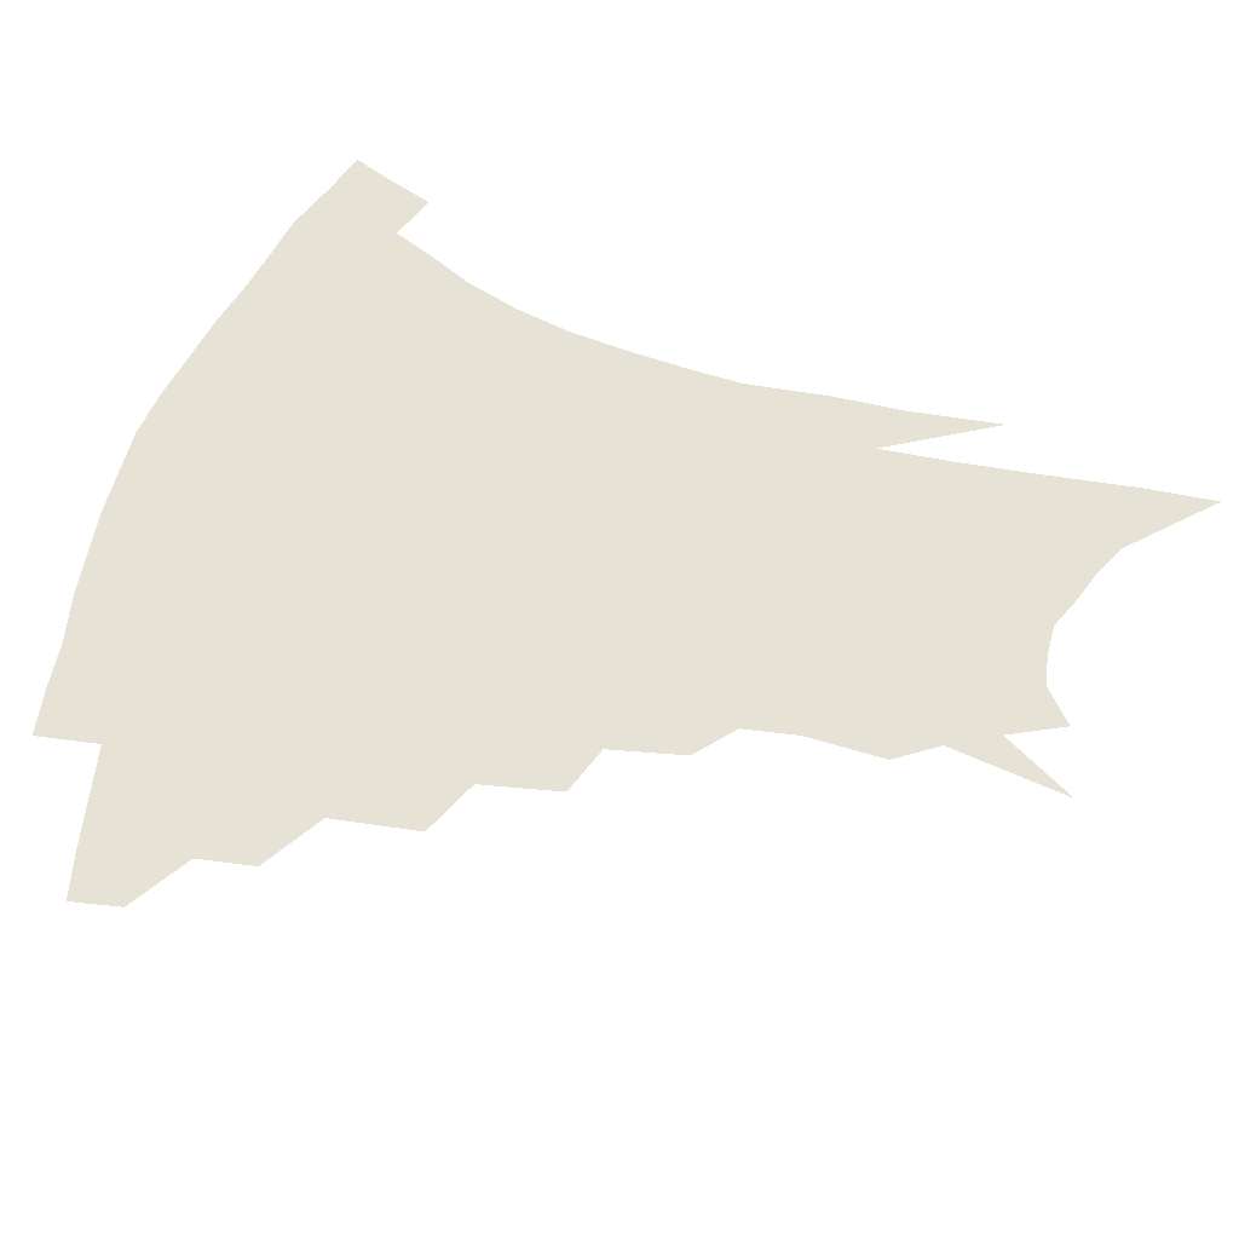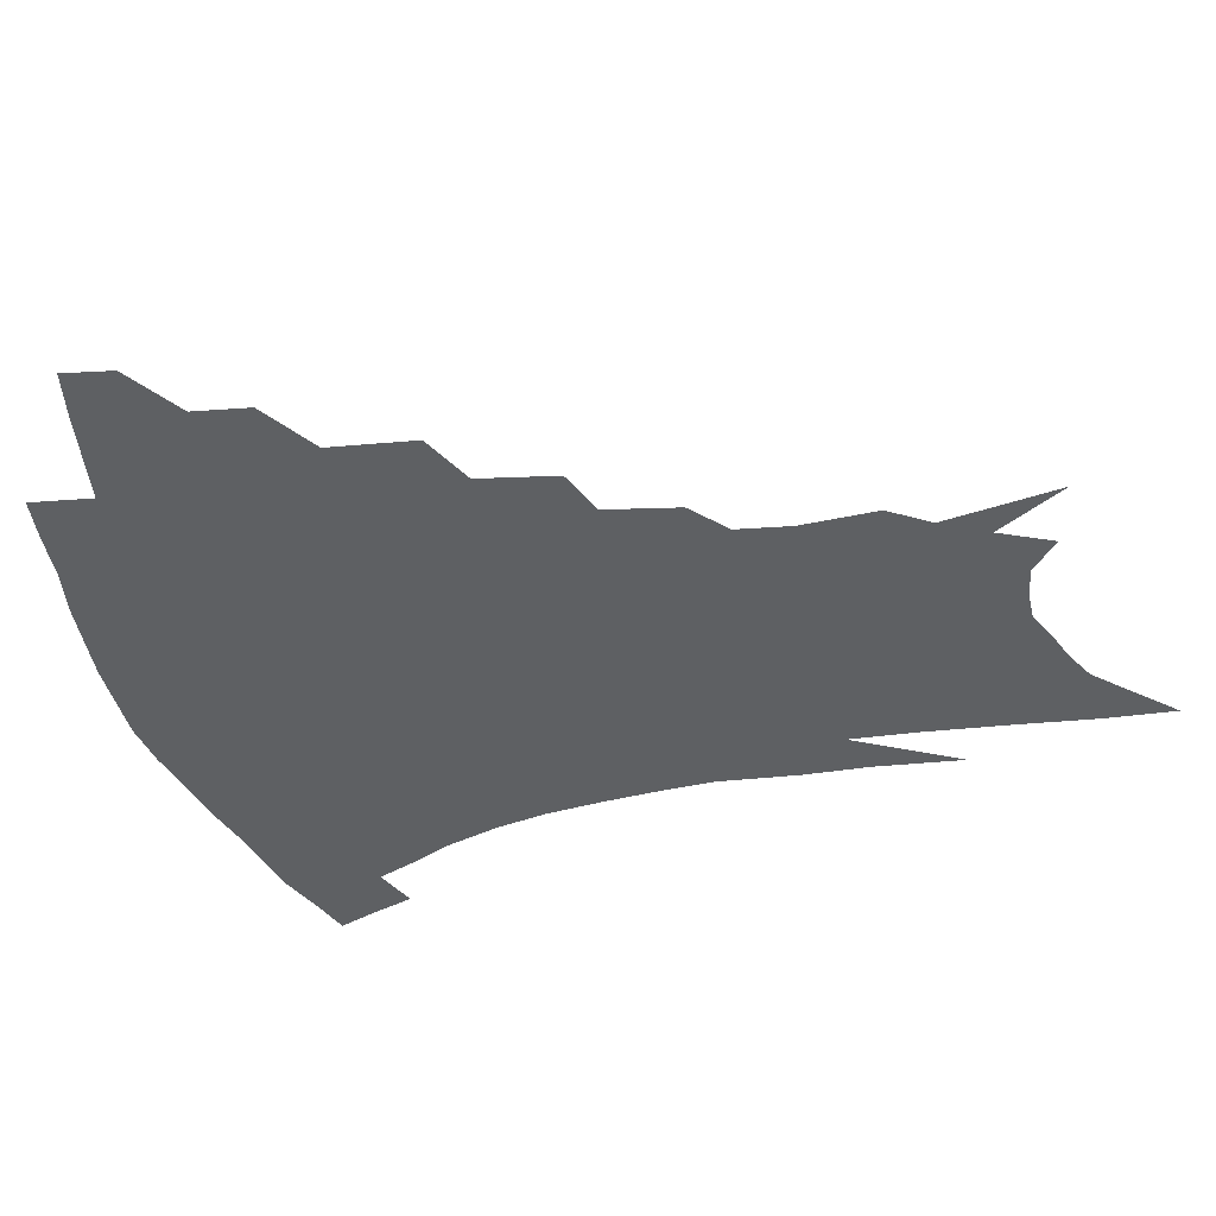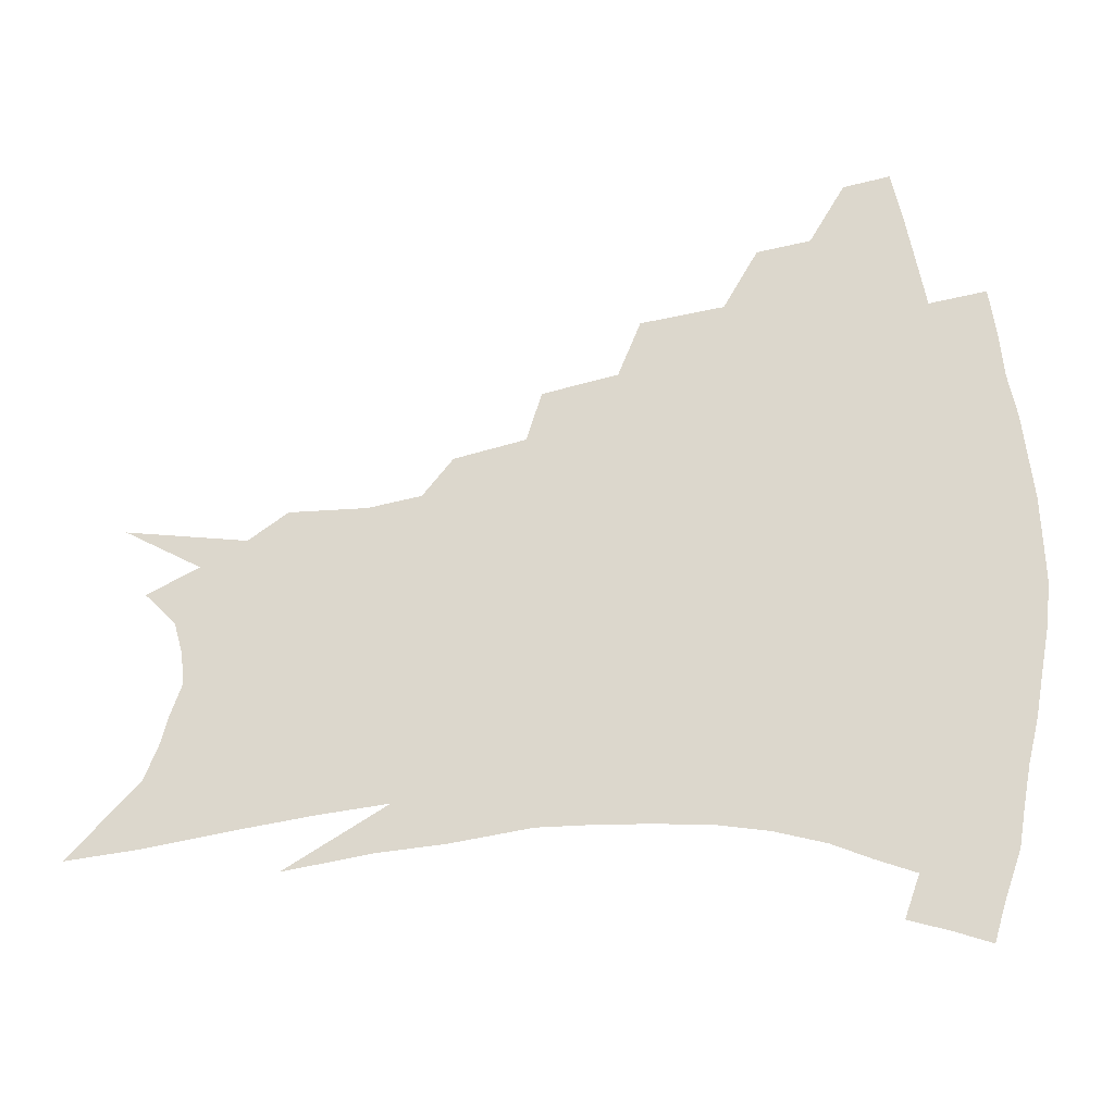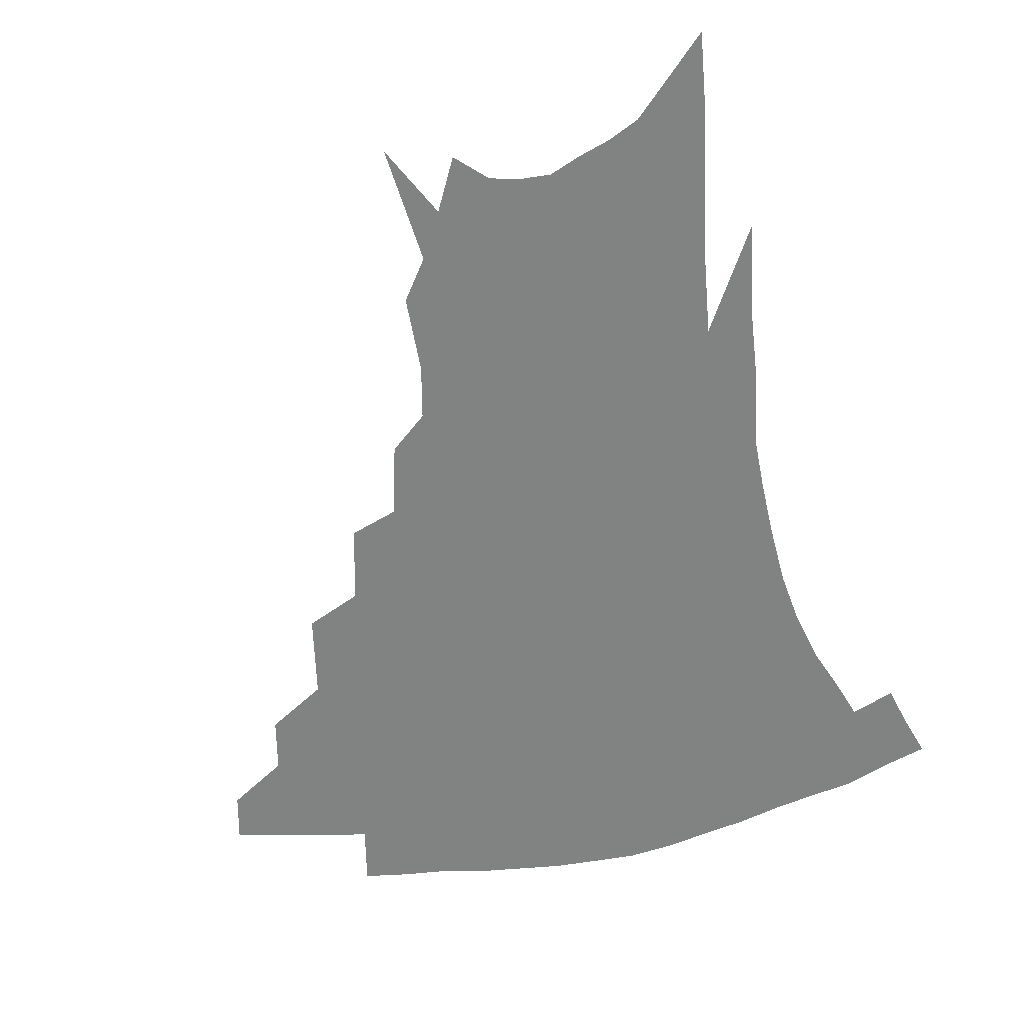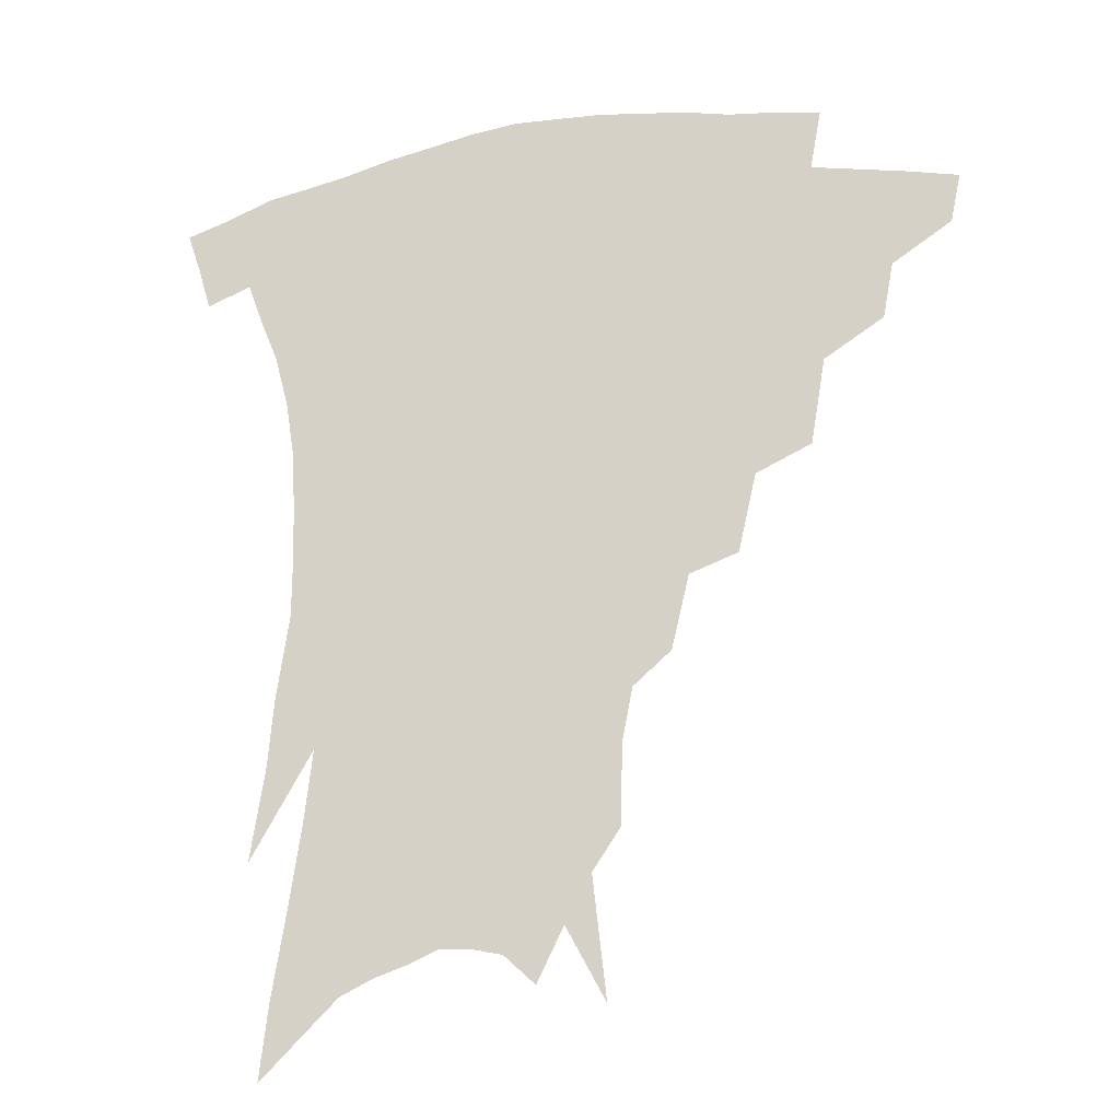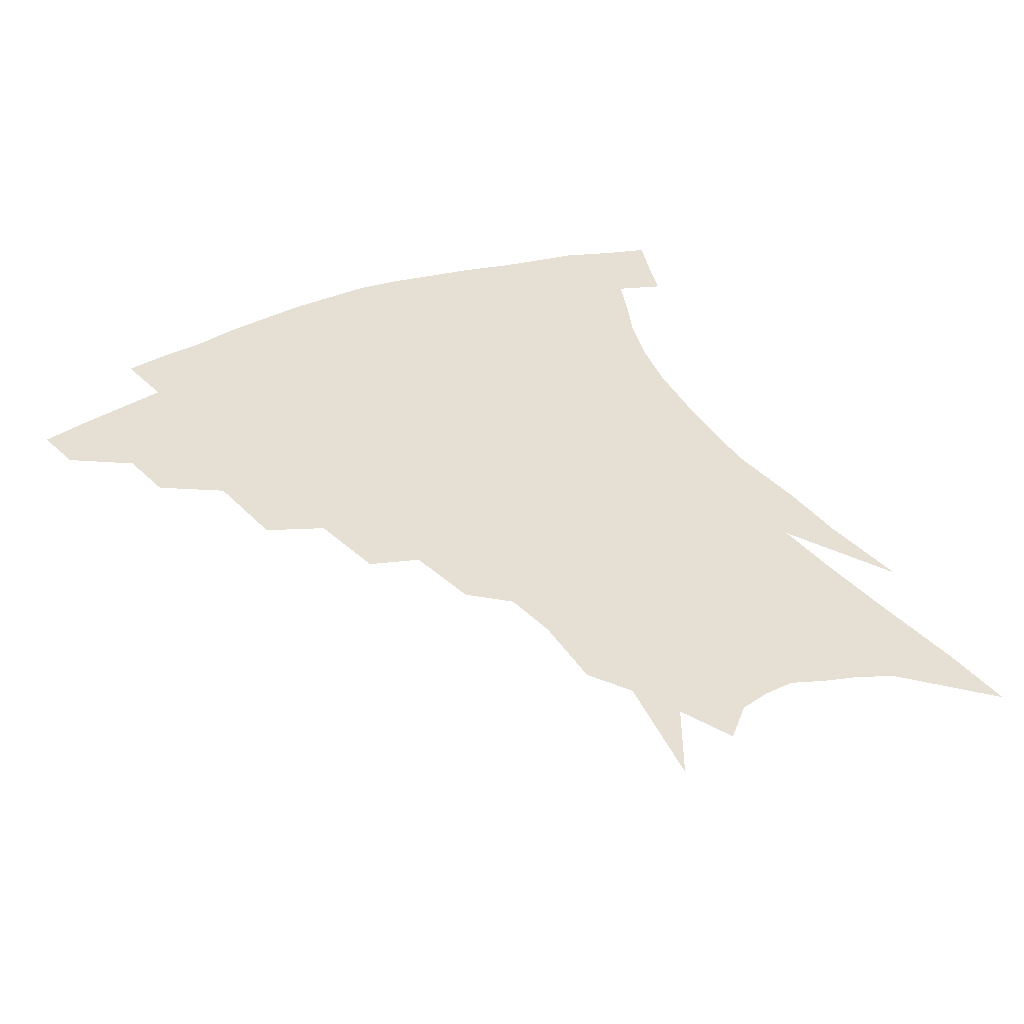
<metadata>
{"format":"obj","ext":"obj","renderer":"f3d","projection":"perspective","resolution":1024,"background":"white","views":[{"elev":63.1,"azim":-72.0,"up":"+Z"},{"elev":-42.5,"azim":-74.5,"up":"+Z"},{"elev":73.0,"azim":87.6,"up":"+Z"},{"elev":-60.6,"azim":11.4,"up":"+Z"},{"elev":-21.1,"azim":-166.0,"up":"+Y"},{"elev":38.0,"azim":-28.1,"up":"+Z"}]}
</metadata>
<code>
v 461.2 332.9 0
v 458 348.4 0
v 483.2 303 0
v 479.9 320.7 0
v 476.8 336.4 0
v 473.2 351.8 0
v 506.6 263.8 0
v 502 291.1 0
v 498.2 309.3 0
v 494.9 324.9 0
v 491.6 339.6 0
v 488.7 354.7 0
v 529.6 231.1 0
v 523.9 255.8 0
v 518.7 275.3 0
v 515.4 298.5 0
v 512.3 314.1 0
v 509.2 328.3 0
v 506.5 342.6 0
v 503.5 357.4 0
v 500 376.6 0
v 550.4 202.1 0
v 544.8 225.5 0
v 538.8 242.6 0
v 535.2 269.3 0
v 531.4 285.7 0
v 528.4 301.9 0
v 525.7 317.3 0
v 523.1 331.4 0
v 520.7 345.1 0
v 517.8 359.7 0
v 514.5 378.7 0
v 566 149.8 0
v 565.6 174.6 0
v 562.3 191.8 0
v 557.8 215.4 0
v 553.2 237.3 0
v 549.6 259 0
v 546.7 277.6 0
v 544.2 292.8 0
v 541.4 306.1 0
v 539 319.8 0
v 536.7 333.4 0
v 534.7 347.6 0
v 531.9 363.1 0
v 529.1 380 0
v 570.5 98.74 0
v 574.8 136.7 0
v 574.8 162.6 0
v 573.2 185.1 0
v 569.7 205.9 0
v 565.9 222.9 0
v 562.5 246.1 0
v 560 265.6 0
v 557.9 281.8 0
v 556 295.7 0
v 554.6 310.1 0
v 552.7 322.8 0
v 550.5 335.8 0
v 549 349.5 0
v 546.3 364.9 0
v 543.2 382.9 0
v 582.9 121.9 0
v 583.7 146.1 0
v 583.2 175.5 0
v 580.8 194 0
v 577.7 213.2 0
v 574.7 232.9 0
v 572.1 251.5 0
v 570.6 272.2 0
v 568.7 283.8 0
v 567.8 299 0
v 566.9 312.4 0
v 565.9 325 0
v 565.8 337.8 0
v 562.7 351.5 0
v 560.7 365.5 0
v 557.3 384.5 0
v 591.3 104.9 0
v 592.8 133.3 0
v 592.5 157 0
v 591.1 179.8 0
v 588.7 201.8 0
v 586.1 219.8 0
v 583.8 241.1 0
v 582.1 257.1 0
v 580.9 274.7 0
v 579.9 287.2 0
v 579.6 302.1 0
v 578.7 313.9 0
v 577.9 325.6 0
v 577.8 338.9 0
v 575.9 352.5 0
v 574.4 365.9 0
v 571.1 386 0
v 601.1 114.1 0
v 601.5 138 0
v 600.7 162.1 0
v 599 183 0
v 596.9 203 0
v 594.7 222.4 0
v 593 241.1 0
v 591.7 260.8 0
v 591 275.5 0
v 590.7 289 0
v 590.8 303.6 0
v 590.2 314.6 0
v 590.2 326.9 0
v 590.4 339.6 0
v 588.9 353.4 0
v 587.5 367.7 0
v 585.1 386.5 0
v 610.5 116.2 0
v 610.1 141.2 0
v 608.9 162.8 0
v 607.1 186.2 0
v 605.1 207.1 0
v 603.4 225.3 0
v 602.1 245.9 0
v 601.4 260.9 0
v 601.1 274.8 0
v 601.3 290.5 0
v 601.6 303.8 0
v 602.3 316 0
v 602.2 327.6 0
v 602.4 339.8 0
v 601.8 353.6 0
v 601.2 368 0
v 598.9 386.8 0
v 620.2 116.7 0
v 618.7 143 0
v 617.2 164.1 0
v 615.2 188.2 0
v 613.5 207.4 0
v 612.1 226.8 0
v 611.1 245.8 0
v 610.9 260.7 0
v 611.1 276.8 0
v 611.6 290.9 0
v 612.4 302.8 0
v 613.6 316.3 0
v 614.5 328.2 0
v 614.7 340.4 0
v 614.7 353.3 0
v 615.5 366.5 0
v 613.3 385 0
v 630.2 112.5 0
v 627.6 140.9 0
v 625.5 164.3 0
v 623.3 189 0
v 621.9 208.1 0
v 620.8 226.2 0
v 620.2 244.4 0
v 620.4 258.9 0
v 620.8 274.7 0
v 621.7 288.6 0
v 623 301.9 0
v 624.5 314.8 0
v 626.4 327.6 0
v 627.9 339.1 0
v 628.8 351.2 0
v 630.3 363.3 0
v 627.9 381.9 0
v 640.1 109.1 0
v 636.8 137.4 0
v 634.1 162.9 0
v 631.9 186.3 0
v 630.6 205.8 0
v 629.8 223.2 0
v 629.6 239.8 0
v 629.6 256.4 0
v 630.2 273.7 0
v 631.5 286.6 0
v 633.4 301.8 0
v 635.5 314.1 0
v 637.7 326.1 0
v 639.8 337.6 0
v 641.9 349.3 0
v 642.9 361.9 0
v 642 379 0
v 650.2 104.2 0
v 646.9 130 0
v 643.3 157.6 0
v 640.9 180.9 0
v 639.6 200.6 0
v 639 218.3 0
v 638.8 235.1 0
v 638.9 251.9 0
v 639.3 270.7 0
v 640.9 285.5 0
v 643 298.4 0
v 645.9 312.6 0
v 648.6 324.1 0
v 651.5 335.8 0
v 654.3 347.3 0
v 655.5 360.1 0
v 656.1 375.2 0
v 661.9 92.63 0
v 658.5 118.3 0
v 654 147.5 0
v 651.6 169.9 0
v 649.6 191.6 0
v 648.7 210.6 0
v 648 229.4 0
v 647.9 247.5 0
v 648.5 265 0
v 650 281.2 0
v 652.4 297.8 0
v 655.6 309 0
v 659.2 321.6 0
v 662.4 333.1 0
v 666.1 345 0
v 667.7 358.9 0
v 669.5 372.3 0
v 674 80.49 0
v 671.4 103.5 0
v 666.9 131.5 0
v 663.1 157 0
v 660.4 179.8 0
v 659 200.9 0
v 657.8 220.8 0
v 658 237.6 0
v 658.1 256.4 0
v 659.1 274.5 0
v 661.1 291.7 0
v 664.9 303.7 0
v 669.1 318.4 0
v 673.3 330.3 0
v 677.1 342.3 0
v 680.1 355.7 0
v 682.3 369.9 0
v 680 145.8 0
v 675.4 175 0
v 673.6 196.5 0
v 669.7 223.1 0
v 669.6 240.7 0
v 670 259.1 0
v 671.1 278.1 0
v 673.8 295 0
v 678.2 312 0
v 683.6 325.3 0
v 688.4 338.6 0
v 693.4 351.2 0
v 698 363.8 0
v 702.2 333.2 0
v 706.2 347 0
v 710.5 359.6 0
f 4 5 1
f 1 5 2
f 5 6 2
f 8 9 3
f 3 9 4
f 9 10 4
f 4 10 5
f 10 11 5
f 5 11 6
f 11 12 6
f 14 15 7
f 7 15 8
f 15 16 8
f 8 16 9
f 16 17 9
f 9 17 10
f 17 18 10
f 10 18 11
f 18 19 11
f 11 19 12
f 19 20 12
f 23 24 13
f 13 24 14
f 24 25 14
f 14 25 15
f 25 26 15
f 15 26 16
f 26 27 16
f 16 27 17
f 27 28 17
f 17 28 18
f 28 29 18
f 18 29 19
f 29 30 19
f 19 30 20
f 30 31 20
f 20 31 21
f 31 32 21
f 35 36 22
f 22 36 23
f 36 37 23
f 23 37 24
f 37 38 24
f 24 38 25
f 38 39 25
f 25 39 26
f 39 40 26
f 26 40 27
f 40 41 27
f 27 41 28
f 41 42 28
f 28 42 29
f 42 43 29
f 29 43 30
f 43 44 30
f 30 44 31
f 44 45 31
f 31 45 32
f 45 46 32
f 48 49 33
f 33 49 34
f 49 50 34
f 34 50 35
f 50 51 35
f 35 51 36
f 51 52 36
f 36 52 37
f 52 53 37
f 37 53 38
f 53 54 38
f 38 54 39
f 54 55 39
f 39 55 40
f 55 56 40
f 40 56 41
f 56 57 41
f 41 57 42
f 57 58 42
f 42 58 43
f 58 59 43
f 43 59 44
f 59 60 44
f 44 60 45
f 60 61 45
f 45 61 46
f 61 62 46
f 47 63 48
f 63 64 48
f 48 64 49
f 64 65 49
f 49 65 50
f 65 66 50
f 50 66 51
f 66 67 51
f 51 67 52
f 67 68 52
f 52 68 53
f 68 69 53
f 53 69 54
f 69 70 54
f 54 70 55
f 70 71 55
f 55 71 56
f 71 72 56
f 56 72 57
f 72 73 57
f 57 73 58
f 73 74 58
f 58 74 59
f 74 75 59
f 59 75 60
f 75 76 60
f 60 76 61
f 76 77 61
f 61 77 62
f 77 78 62
f 79 80 63
f 63 80 64
f 80 81 64
f 64 81 65
f 81 82 65
f 65 82 66
f 82 83 66
f 66 83 67
f 83 84 67
f 67 84 68
f 84 85 68
f 68 85 69
f 85 86 69
f 69 86 70
f 86 87 70
f 70 87 71
f 87 88 71
f 71 88 72
f 88 89 72
f 72 89 73
f 89 90 73
f 73 90 74
f 90 91 74
f 74 91 75
f 91 92 75
f 75 92 76
f 92 93 76
f 76 93 77
f 93 94 77
f 77 94 78
f 94 95 78
f 79 96 80
f 96 97 80
f 80 97 81
f 97 98 81
f 81 98 82
f 98 99 82
f 82 99 83
f 99 100 83
f 83 100 84
f 100 101 84
f 84 101 85
f 101 102 85
f 85 102 86
f 102 103 86
f 86 103 87
f 103 104 87
f 87 104 88
f 104 105 88
f 88 105 89
f 105 106 89
f 89 106 90
f 106 107 90
f 90 107 91
f 107 108 91
f 91 108 92
f 108 109 92
f 92 109 93
f 109 110 93
f 93 110 94
f 110 111 94
f 94 111 95
f 111 112 95
f 96 113 97
f 113 114 97
f 97 114 98
f 114 115 98
f 98 115 99
f 115 116 99
f 99 116 100
f 116 117 100
f 100 117 101
f 117 118 101
f 101 118 102
f 118 119 102
f 102 119 103
f 119 120 103
f 103 120 104
f 120 121 104
f 104 121 105
f 121 122 105
f 105 122 106
f 122 123 106
f 106 123 107
f 123 124 107
f 107 124 108
f 124 125 108
f 108 125 109
f 125 126 109
f 109 126 110
f 126 127 110
f 110 127 111
f 127 128 111
f 111 128 112
f 128 129 112
f 113 130 114
f 130 131 114
f 114 131 115
f 131 132 115
f 115 132 116
f 132 133 116
f 116 133 117
f 133 134 117
f 117 134 118
f 134 135 118
f 118 135 119
f 135 136 119
f 119 136 120
f 136 137 120
f 120 137 121
f 137 138 121
f 121 138 122
f 138 139 122
f 122 139 123
f 139 140 123
f 123 140 124
f 140 141 124
f 124 141 125
f 141 142 125
f 125 142 126
f 142 143 126
f 126 143 127
f 143 144 127
f 127 144 128
f 144 145 128
f 128 145 129
f 145 146 129
f 130 147 131
f 147 148 131
f 131 148 132
f 148 149 132
f 132 149 133
f 149 150 133
f 133 150 134
f 150 151 134
f 134 151 135
f 151 152 135
f 135 152 136
f 152 153 136
f 136 153 137
f 153 154 137
f 137 154 138
f 154 155 138
f 138 155 139
f 155 156 139
f 139 156 140
f 156 157 140
f 140 157 141
f 157 158 141
f 141 158 142
f 158 159 142
f 142 159 143
f 159 160 143
f 143 160 144
f 160 161 144
f 144 161 145
f 161 162 145
f 145 162 146
f 162 163 146
f 147 164 148
f 164 165 148
f 148 165 149
f 165 166 149
f 149 166 150
f 166 167 150
f 150 167 151
f 167 168 151
f 151 168 152
f 168 169 152
f 152 169 153
f 169 170 153
f 153 170 154
f 170 171 154
f 154 171 155
f 171 172 155
f 155 172 156
f 172 173 156
f 156 173 157
f 173 174 157
f 157 174 158
f 174 175 158
f 158 175 159
f 175 176 159
f 159 176 160
f 176 177 160
f 160 177 161
f 177 178 161
f 161 178 162
f 178 179 162
f 162 179 163
f 179 180 163
f 164 181 165
f 181 182 165
f 165 182 166
f 182 183 166
f 166 183 167
f 183 184 167
f 167 184 168
f 184 185 168
f 168 185 169
f 185 186 169
f 169 186 170
f 186 187 170
f 170 187 171
f 187 188 171
f 171 188 172
f 188 189 172
f 172 189 173
f 189 190 173
f 173 190 174
f 190 191 174
f 174 191 175
f 191 192 175
f 175 192 176
f 192 193 176
f 176 193 177
f 193 194 177
f 177 194 178
f 194 195 178
f 178 195 179
f 195 196 179
f 179 196 180
f 196 197 180
f 181 198 182
f 198 199 182
f 182 199 183
f 199 200 183
f 183 200 184
f 200 201 184
f 184 201 185
f 201 202 185
f 185 202 186
f 202 203 186
f 186 203 187
f 203 204 187
f 187 204 188
f 204 205 188
f 188 205 189
f 205 206 189
f 189 206 190
f 206 207 190
f 190 207 191
f 207 208 191
f 191 208 192
f 208 209 192
f 192 209 193
f 209 210 193
f 193 210 194
f 210 211 194
f 194 211 195
f 211 212 195
f 195 212 196
f 212 213 196
f 196 213 197
f 213 214 197
f 198 215 199
f 215 216 199
f 199 216 200
f 216 217 200
f 200 217 201
f 217 218 201
f 201 218 202
f 218 219 202
f 202 219 203
f 219 220 203
f 203 220 204
f 220 221 204
f 204 221 205
f 221 222 205
f 205 222 206
f 222 223 206
f 206 223 207
f 223 224 207
f 207 224 208
f 224 225 208
f 208 225 209
f 225 226 209
f 209 226 210
f 226 227 210
f 210 227 211
f 227 228 211
f 211 228 212
f 228 229 212
f 212 229 213
f 229 230 213
f 213 230 214
f 230 231 214
f 219 232 220
f 232 233 220
f 220 233 221
f 233 234 221
f 221 234 222
f 234 235 222
f 222 235 223
f 235 236 223
f 223 236 224
f 236 237 224
f 224 237 225
f 237 238 225
f 225 238 226
f 238 239 226
f 226 239 227
f 239 240 227
f 227 240 228
f 240 241 228
f 228 241 229
f 241 242 229
f 229 242 230
f 242 243 230
f 230 243 231
f 243 244 231
f 242 245 243
f 245 246 243
f 243 246 244
f 246 247 244

</code>
